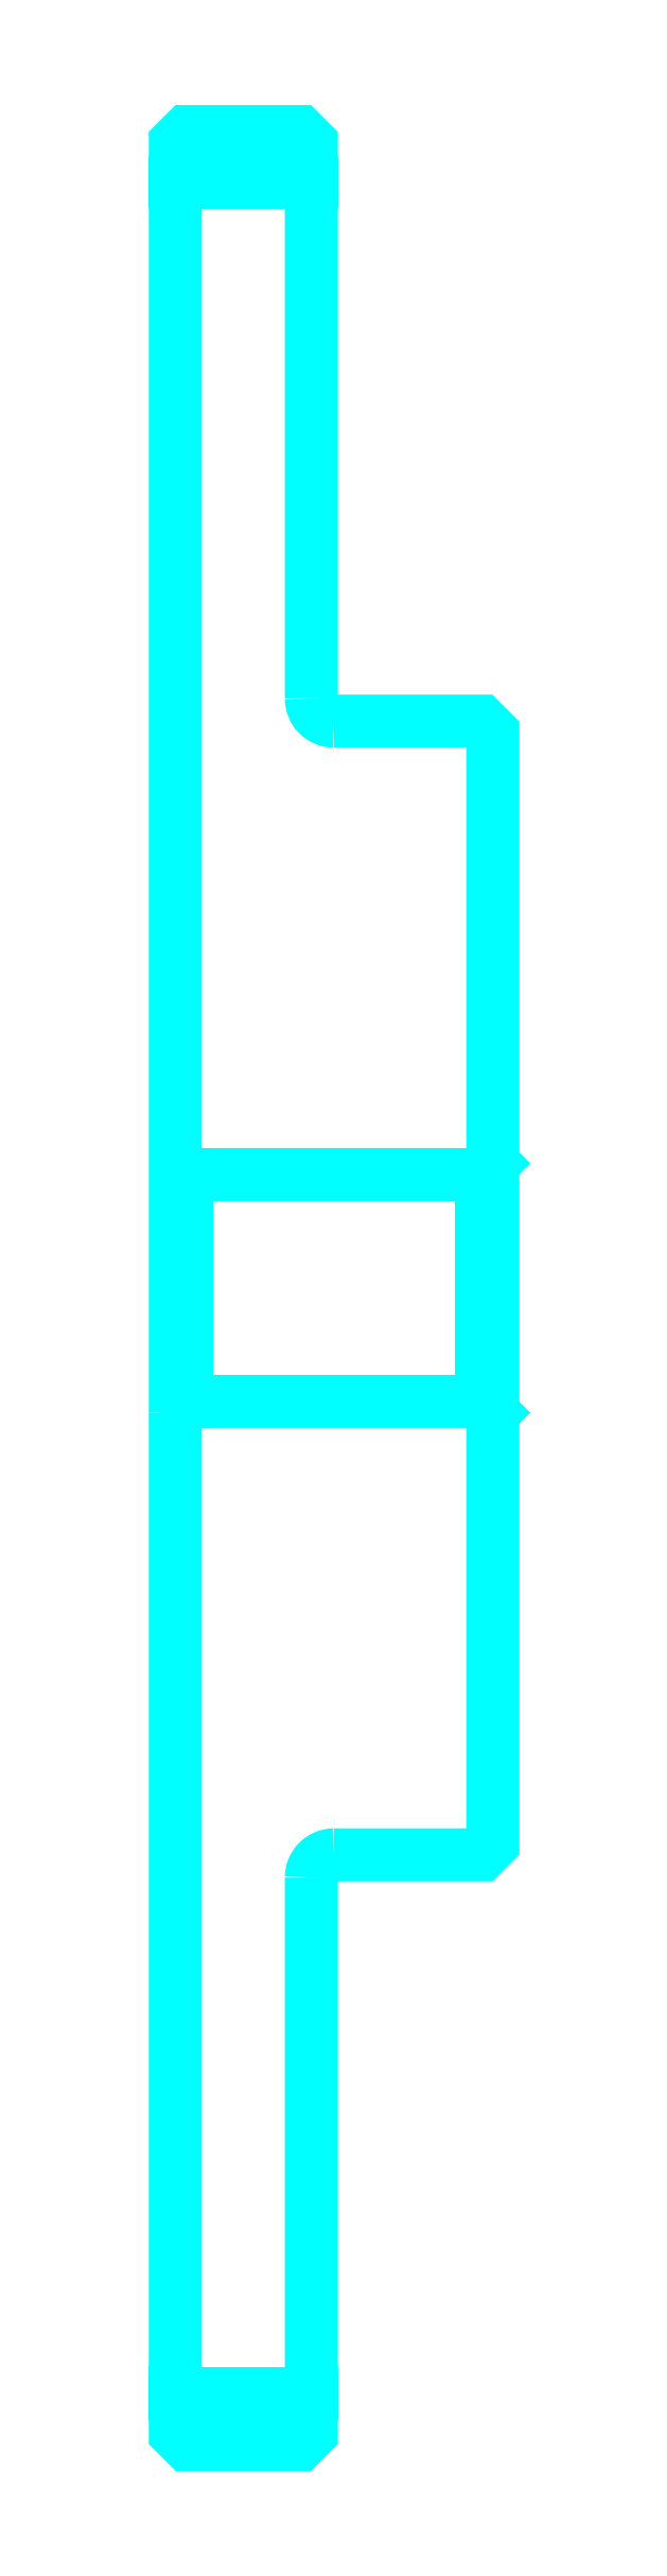
<metadata>
{"format":"dxf","ext":"dxf","renderer":"ezdxf+matplotlib","layout":"modelspace","background":"white","min_lineweight":24,"dpi":150}
</metadata>
<code>
0
SECTION
2
ENTITIES
0
LINE
8
0
10
112.7
20
162.1
30
0
11
118.7
21
162.1
31
0
0
LINE
8
0
10
112.7
20
64.64
30
0
11
118.7
21
64.64
31
0
0
LINE
8
0
10
126.2
20
108.4
30
0
11
126.7
21
107.9
31
0
0
LINE
8
0
10
126.2
20
118.4
30
0
11
126.7
21
118.9
31
0
0
LINE
8
0
10
113.2
20
118.4
30
0
11
113.2
21
108.4
31
0
0
POLYLINE
8
0
66
1
10
0
20
0
30
0
70
2
0
VERTEX
8
0
10
112.7
20
107.9
30
0
70
0
0
VERTEX
8
0
10
113.2
20
108.4
30
0
70
0
0
VERTEX
8
0
10
126.2
20
108.4
30
0
70
0
0
VERTEX
8
0
10
126.2
20
118.4
30
0
70
0
0
VERTEX
8
0
10
113.2
20
118.4
30
0
70
0
0
VERTEX
8
0
10
112.7
20
118.9
30
0
70
0
0
SEQEND
8
0
0
ARC
8
0
10
119.7
20
139.4
30
0
40
1
50
180
51
270
0
ARC
8
0
10
119.7
20
87.39
30
0
40
1
50
90
51
180
0
POLYLINE
8
0
66
1
10
0
20
0
30
0
70
2
0
VERTEX
8
0
10
112.7
20
107.9
30
0
70
0
0
VERTEX
8
0
10
112.7
20
62.89
30
0
70
0
0
VERTEX
8
0
10
113.2
20
62.39
30
0
70
0
0
VERTEX
8
0
10
118.2
20
62.39
30
0
70
0
0
VERTEX
8
0
10
118.7
20
62.89
30
0
70
0
0
VERTEX
8
0
10
118.7
20
87.39
30
0
70
0
0
SEQEND
8
0
0
POLYLINE
8
0
66
1
10
0
20
0
30
0
70
2
0
VERTEX
8
0
10
119.7
20
88.39
30
0
70
0
0
VERTEX
8
0
10
126.2
20
88.39
30
0
70
0
0
VERTEX
8
0
10
126.7
20
88.89
30
0
70
0
0
VERTEX
8
0
10
126.7
20
137.9
30
0
70
0
0
VERTEX
8
0
10
126.2
20
138.4
30
0
70
0
0
VERTEX
8
0
10
119.7
20
138.4
30
0
70
0
0
SEQEND
8
0
0
POLYLINE
8
0
66
1
10
0
20
0
30
0
70
2
0
VERTEX
8
0
10
118.7
20
139.4
30
0
70
0
0
VERTEX
8
0
10
118.7
20
163.9
30
0
70
0
0
VERTEX
8
0
10
118.2
20
164.4
30
0
70
0
0
VERTEX
8
0
10
113.2
20
164.4
30
0
70
0
0
VERTEX
8
0
10
112.7
20
163.9
30
0
70
0
0
VERTEX
8
0
10
112.7
20
107.9
30
0
70
0
0
SEQEND
8
0
0
ENDSEC
0
EOF

</code>
